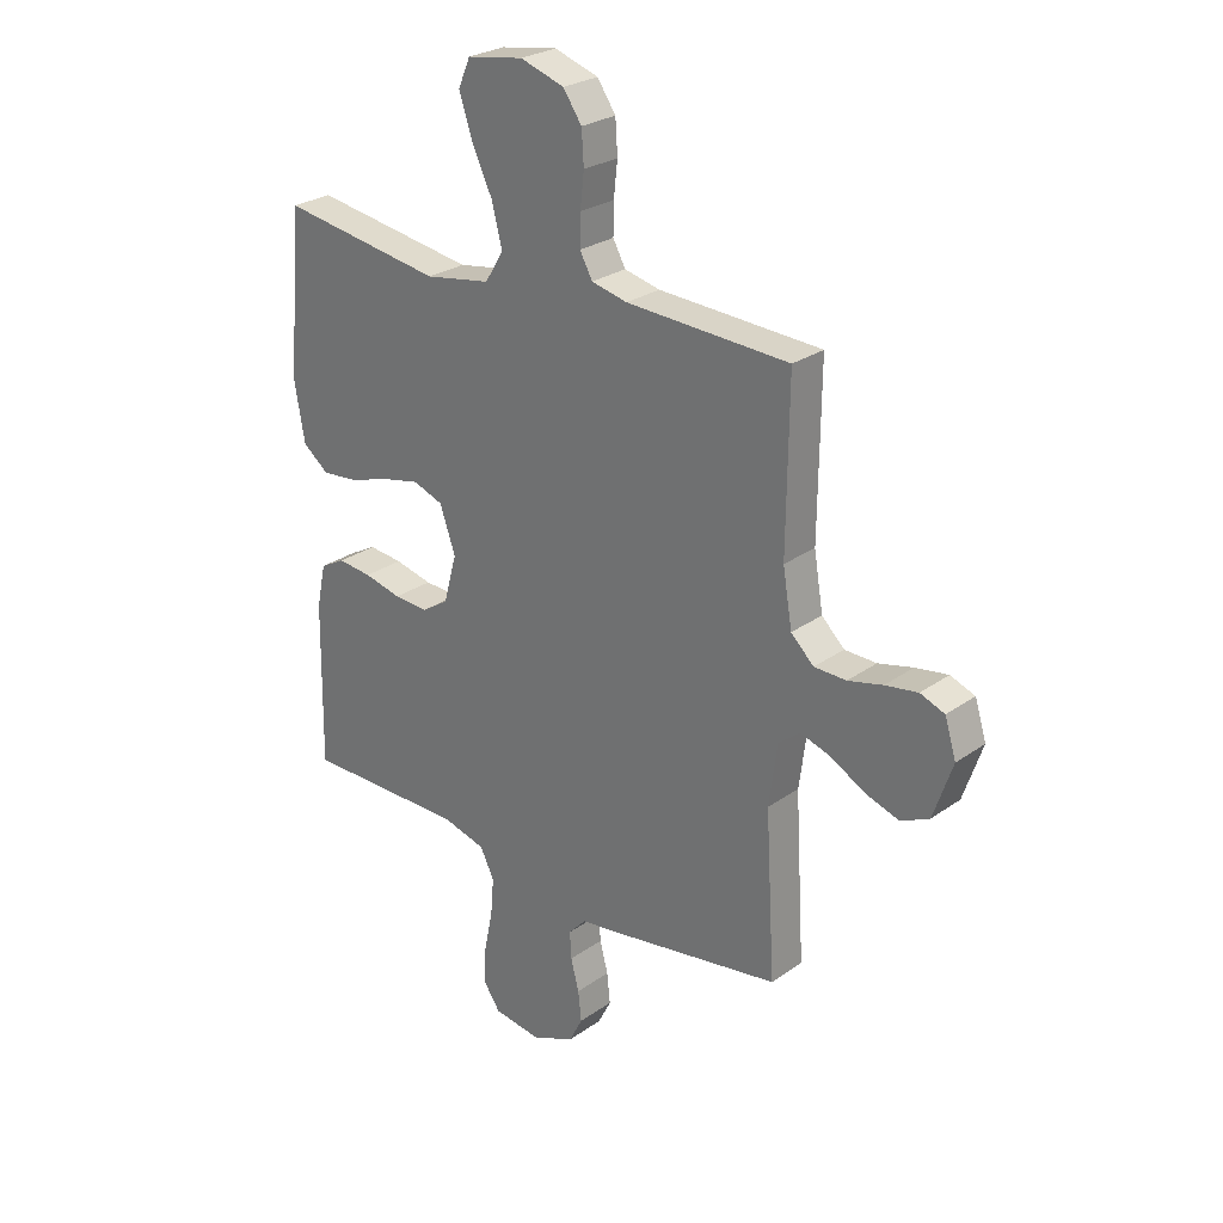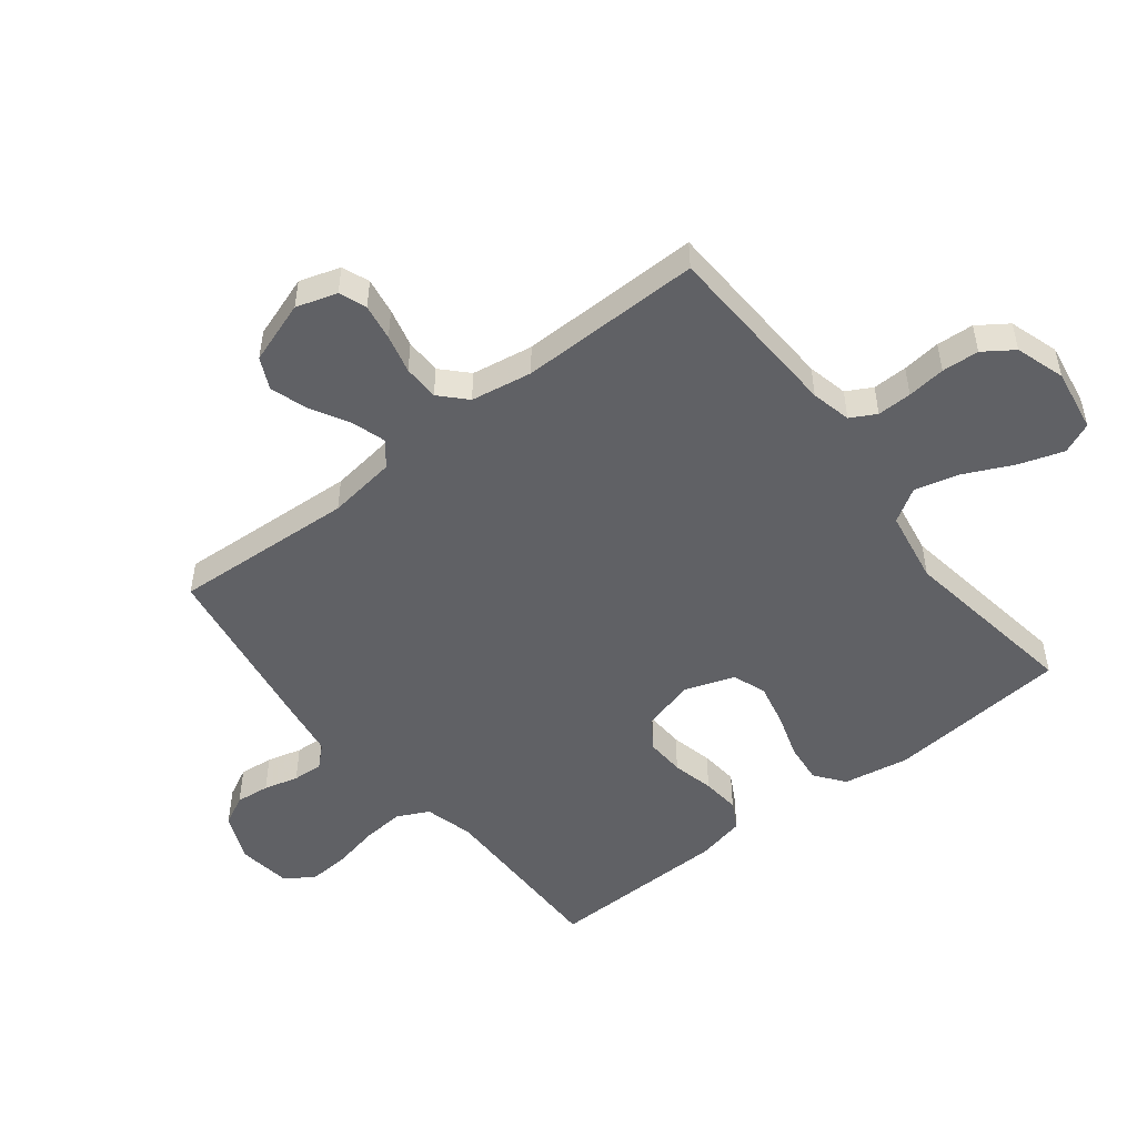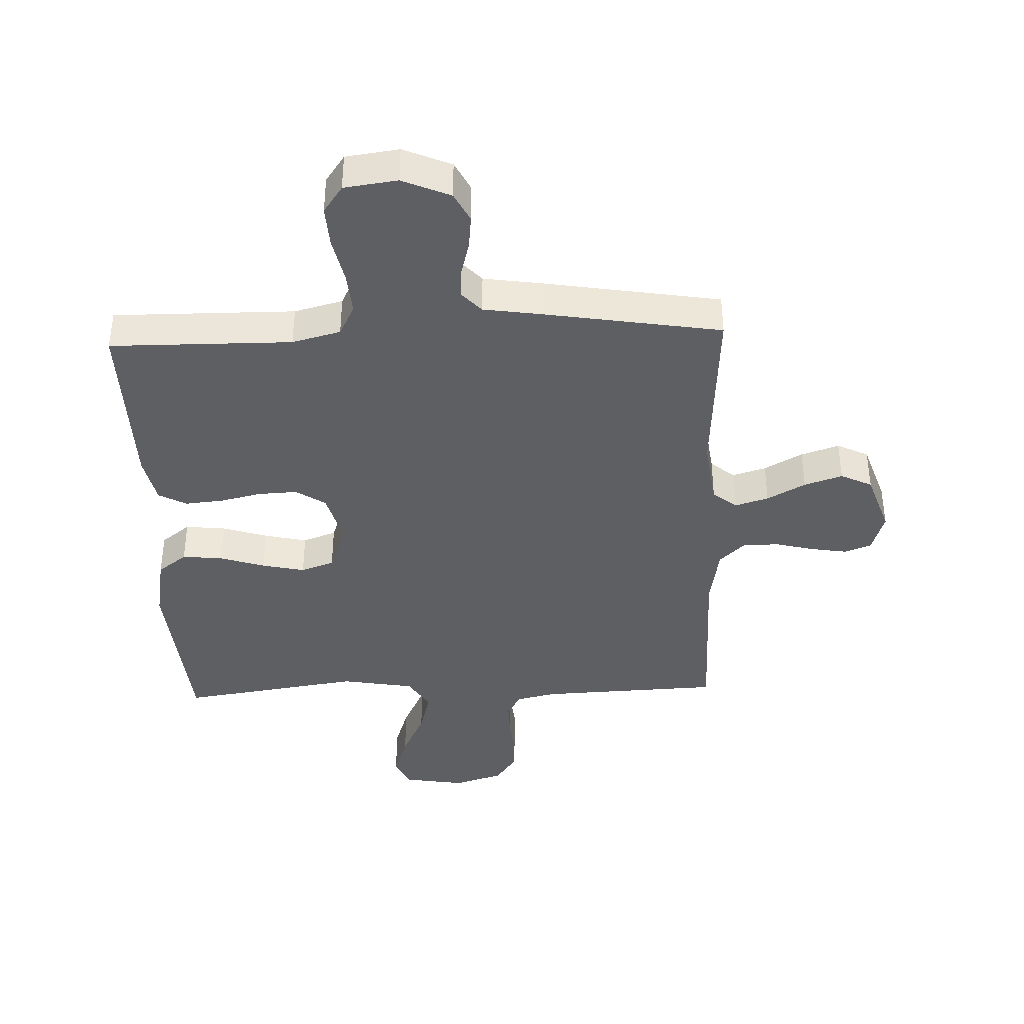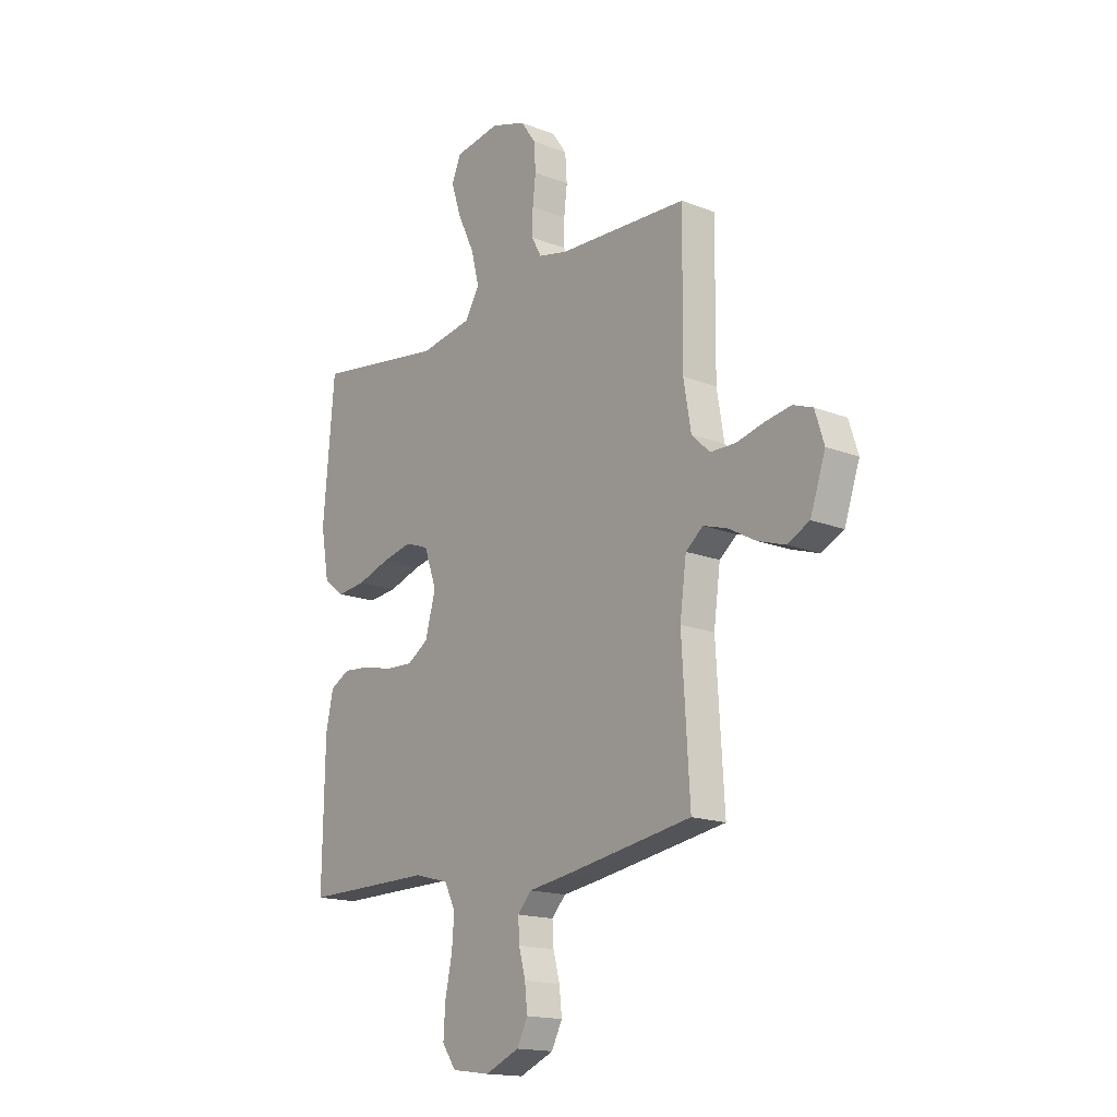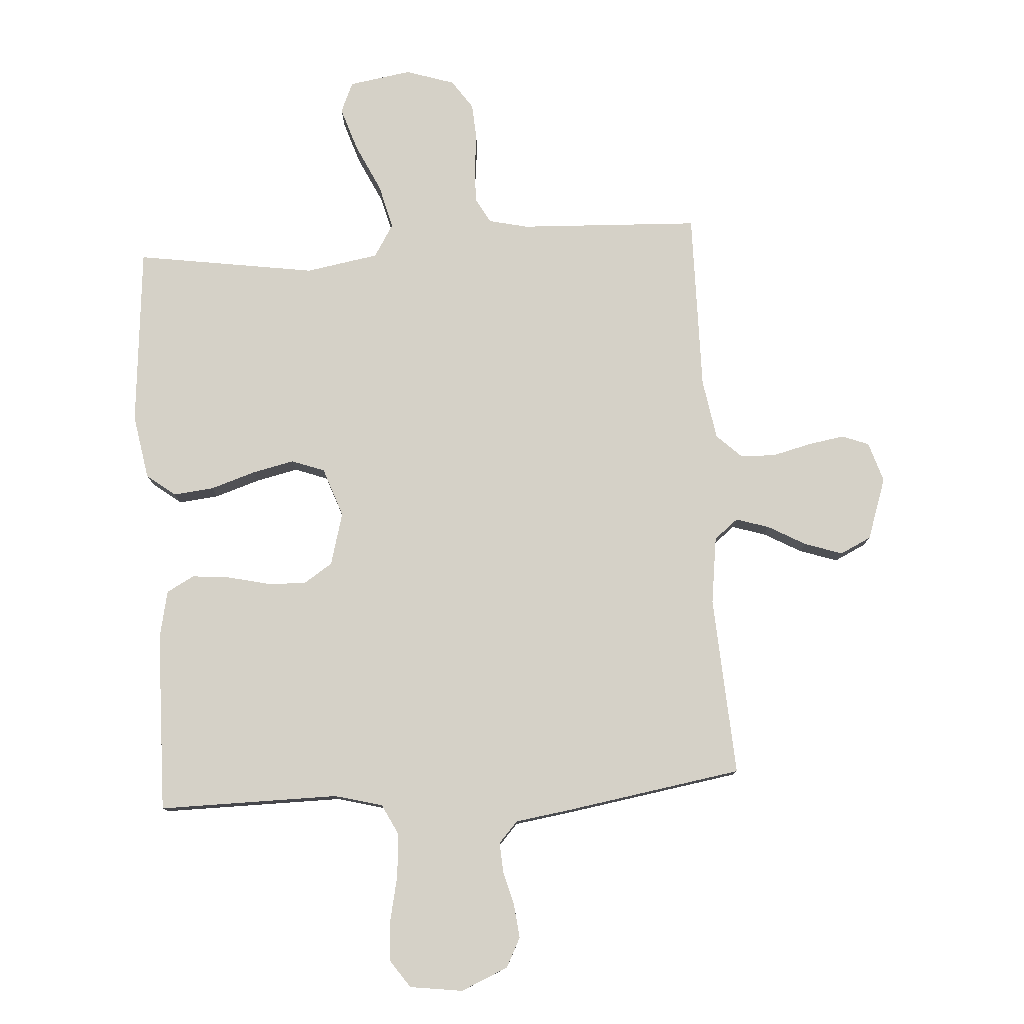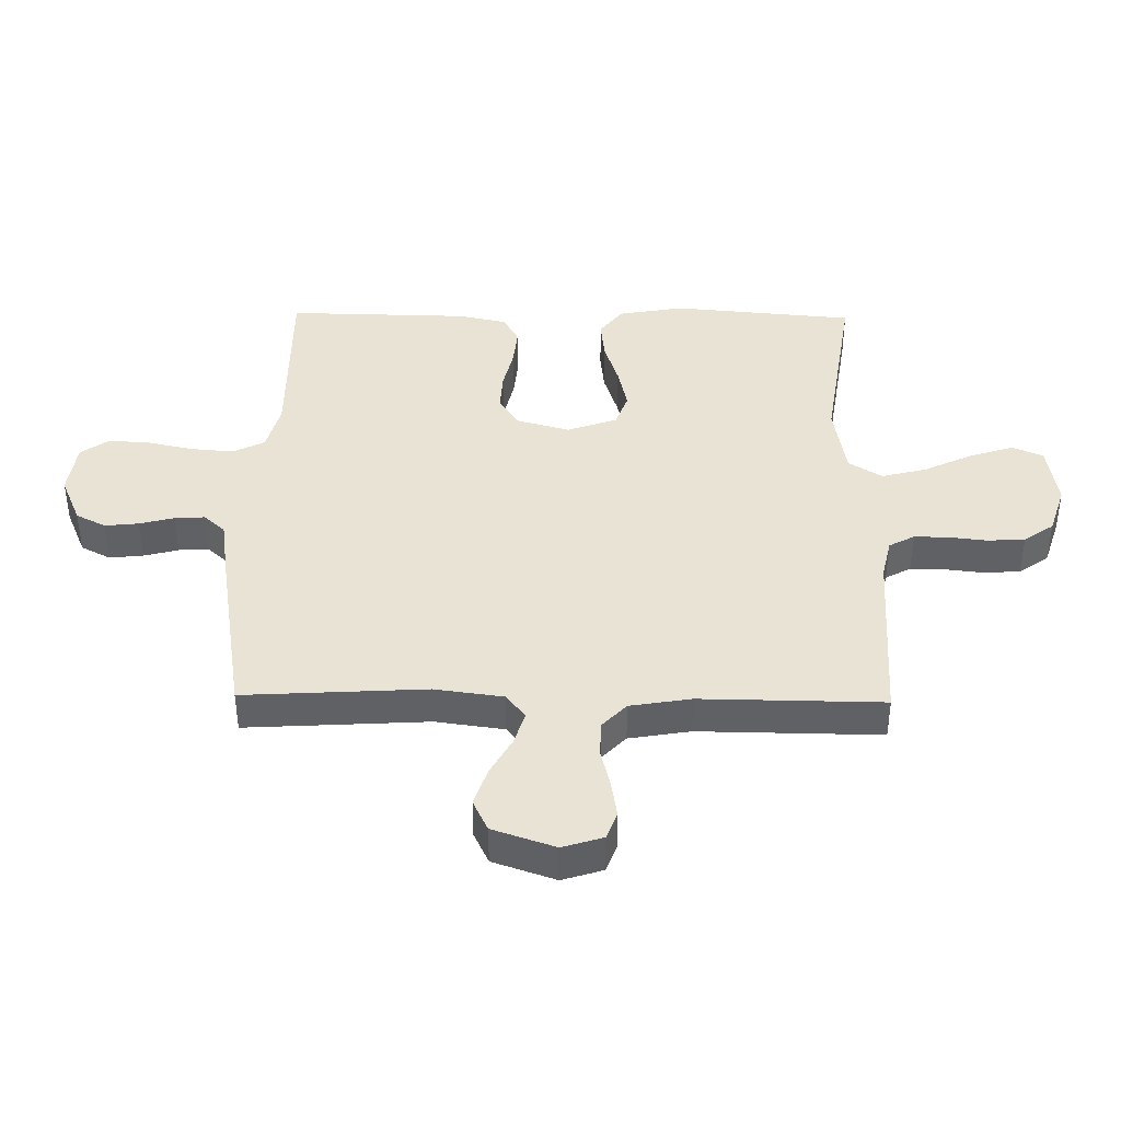
<metadata>
{"format":"obj","ext":"obj","renderer":"f3d","projection":"perspective","resolution":1024,"background":"white","views":[{"elev":26.7,"azim":-137.6,"up":"+Z"},{"elev":-50.4,"azim":-51.9,"up":"+Y"},{"elev":-39.5,"azim":-177.9,"up":"+Y"},{"elev":-16.5,"azim":-128.6,"up":"+Z"},{"elev":78.7,"azim":176.3,"up":"+Y"},{"elev":41.1,"azim":-89.1,"up":"+Y"}]}
</metadata>
<code>
v 0.5 0.07 -0.5
v 0.2 0.07 -0.498
v 0.12 0.07 -0.519
v 0.094 0.07 -0.571
v 0.1 0.07 -0.642
v 0.116 0.07 -0.717
v 0.12 0.07 -0.785
v 0.088 0.07 -0.831
v 0 0.07 -0.843
v -0.079 0.07 -0.809
v -0.104 0.07 -0.76
v -0.098 0.07 -0.704
v -0.083 0.07 -0.647
v -0.08 0.07 -0.597
v -0.112 0.07 -0.562
v -0.2 0.07 -0.549
v -0.5 0.07 -0.5
v -0.482 0.07 -0.2
v -0.497 0.07 -0.087
v -0.537 0.07 -0.055
v -0.592 0.07 -0.072
v -0.655 0.07 -0.107
v -0.718 0.07 -0.128
v -0.77 0.07 -0.103
v -0.805 0.07 0
v -0.784 0.07 0.067
v -0.739 0.07 0.084
v -0.679 0.07 0.074
v -0.615 0.07 0.058
v -0.556 0.07 0.059
v -0.514 0.07 0.099
v -0.497 0.07 0.2
v -0.5 0.07 0.5
v -0.2 0.07 0.513
v -0.134 0.07 0.528
v -0.111 0.07 0.57
v -0.112 0.07 0.627
v -0.119 0.07 0.69
v -0.115 0.07 0.751
v -0.081 0.07 0.8
v 0 0.07 0.826
v 0.104 0.07 0.809
v 0.126 0.07 0.758
v 0.102 0.07 0.685
v 0.064 0.07 0.605
v 0.045 0.07 0.531
v 0.079 0.07 0.476
v 0.2 0.07 0.455
v 0.5 0.07 0.5
v 0.526 0.07 0.2
v 0.507 0.07 0.092
v 0.459 0.07 0.055
v 0.392 0.07 0.062
v 0.318 0.07 0.086
v 0.247 0.07 0.102
v 0.192 0.07 0.082
v 0.163 0.07 0
v 0.187 0.07 -0.088
v 0.236 0.07 -0.12
v 0.3 0.07 -0.117
v 0.369 0.07 -0.101
v 0.432 0.07 -0.095
v 0.478 0.07 -0.12
v 0.495 0.07 -0.2
v 0.5 0 -0.5
v 0.2 0 -0.498
v 0.12 0 -0.519
v 0.094 0 -0.571
v 0.1 0 -0.642
v 0.116 0 -0.717
v 0.12 0 -0.785
v 0.088 0 -0.831
v 0 0 -0.843
v -0.079 0 -0.809
v -0.104 0 -0.76
v -0.098 0 -0.704
v -0.083 0 -0.647
v -0.08 0 -0.597
v -0.112 0 -0.562
v -0.2 0 -0.549
v -0.5 0 -0.5
v -0.482 0 -0.2
v -0.497 0 -0.087
v -0.537 0 -0.055
v -0.592 0 -0.072
v -0.655 0 -0.107
v -0.718 0 -0.128
v -0.77 0 -0.103
v -0.805 0 0
v -0.784 0 0.067
v -0.739 0 0.084
v -0.679 0 0.074
v -0.615 0 0.058
v -0.556 0 0.059
v -0.514 0 0.099
v -0.497 0 0.2
v -0.5 0 0.5
v -0.2 0 0.513
v -0.134 0 0.528
v -0.111 0 0.57
v -0.112 0 0.627
v -0.119 0 0.69
v -0.115 0 0.751
v -0.081 0 0.8
v 0 0 0.826
v 0.104 0 0.809
v 0.126 0 0.758
v 0.102 0 0.685
v 0.064 0 0.605
v 0.045 0 0.531
v 0.079 0 0.476
v 0.2 0 0.455
v 0.5 0 0.5
v 0.526 0 0.2
v 0.507 0 0.092
v 0.459 0 0.055
v 0.392 0 0.062
v 0.318 0 0.086
v 0.247 0 0.102
v 0.192 0 0.082
v 0.163 0 0
v 0.187 0 -0.088
v 0.236 0 -0.12
v 0.3 0 -0.117
v 0.369 0 -0.101
v 0.432 0 -0.095
v 0.478 0 -0.12
v 0.495 0 -0.2
f 63 64 1 2
f 60 61 62 63
f 59 60 63 2
f 58 59 2 3
f 57 58 3 4
f 51 52 53 54
f 51 54 55
f 48 49 50 51
f 47 48 51 55
f 46 47 55 56
f 42 43 44 45
f 42 45 46
f 41 42 46
f 40 41 46
f 37 38 39 40
f 36 37 40 46
f 35 36 46 56
f 32 33 34
f 31 32 34 35
f 26 27 28 29
f 24 25 26 29
f 24 29 30
f 21 22 23 24
f 20 21 24 30
f 19 20 30 31
f 15 16 17 18
f 15 18 19 31
f 10 11 12 13
f 10 13 14
f 9 10 14
f 8 9 14
f 5 6 7 8
f 4 5 8 14
f 57 4 14 15
f 35 56 57
f 15 31 35 57
f 66 65 128 127
f 127 126 125 124
f 66 127 124 123
f 67 66 123 122
f 68 67 122 121
f 118 117 116 115
f 119 118 115
f 115 114 113 112
f 119 115 112 111
f 120 119 111 110
f 109 108 107 106
f 110 109 106
f 110 106 105
f 110 105 104
f 104 103 102 101
f 110 104 101 100
f 120 110 100 99
f 98 97 96
f 99 98 96 95
f 93 92 91 90
f 93 90 89 88
f 94 93 88
f 88 87 86 85
f 94 88 85 84
f 95 94 84 83
f 82 81 80 79
f 95 83 82 79
f 77 76 75 74
f 78 77 74
f 78 74 73
f 78 73 72
f 72 71 70 69
f 78 72 69 68
f 79 78 68 121
f 121 120 99
f 121 99 95 79
f 1 65 66 2
f 2 66 67 3
f 3 67 68 4
f 4 68 69 5
f 5 69 70 6
f 6 70 71 7
f 7 71 72 8
f 8 72 73 9
f 9 73 74 10
f 10 74 75 11
f 11 75 76 12
f 12 76 77 13
f 13 77 78 14
f 14 78 79 15
f 15 79 80 16
f 16 80 81 17
f 17 81 82 18
f 18 82 83 19
f 19 83 84 20
f 20 84 85 21
f 21 85 86 22
f 22 86 87 23
f 23 87 88 24
f 24 88 89 25
f 25 89 90 26
f 26 90 91 27
f 27 91 92 28
f 28 92 93 29
f 29 93 94 30
f 30 94 95 31
f 31 95 96 32
f 32 96 97 33
f 33 97 98 34
f 34 98 99 35
f 35 99 100 36
f 36 100 101 37
f 37 101 102 38
f 38 102 103 39
f 39 103 104 40
f 40 104 105 41
f 41 105 106 42
f 42 106 107 43
f 43 107 108 44
f 44 108 109 45
f 45 109 110 46
f 46 110 111 47
f 47 111 112 48
f 48 112 113 49
f 49 113 114 50
f 50 114 115 51
f 51 115 116 52
f 52 116 117 53
f 53 117 118 54
f 54 118 119 55
f 55 119 120 56
f 56 120 121 57
f 57 121 122 58
f 58 122 123 59
f 59 123 124 60
f 60 124 125 61
f 61 125 126 62
f 62 126 127 63
f 63 127 128 64
f 64 128 65 1

</code>
